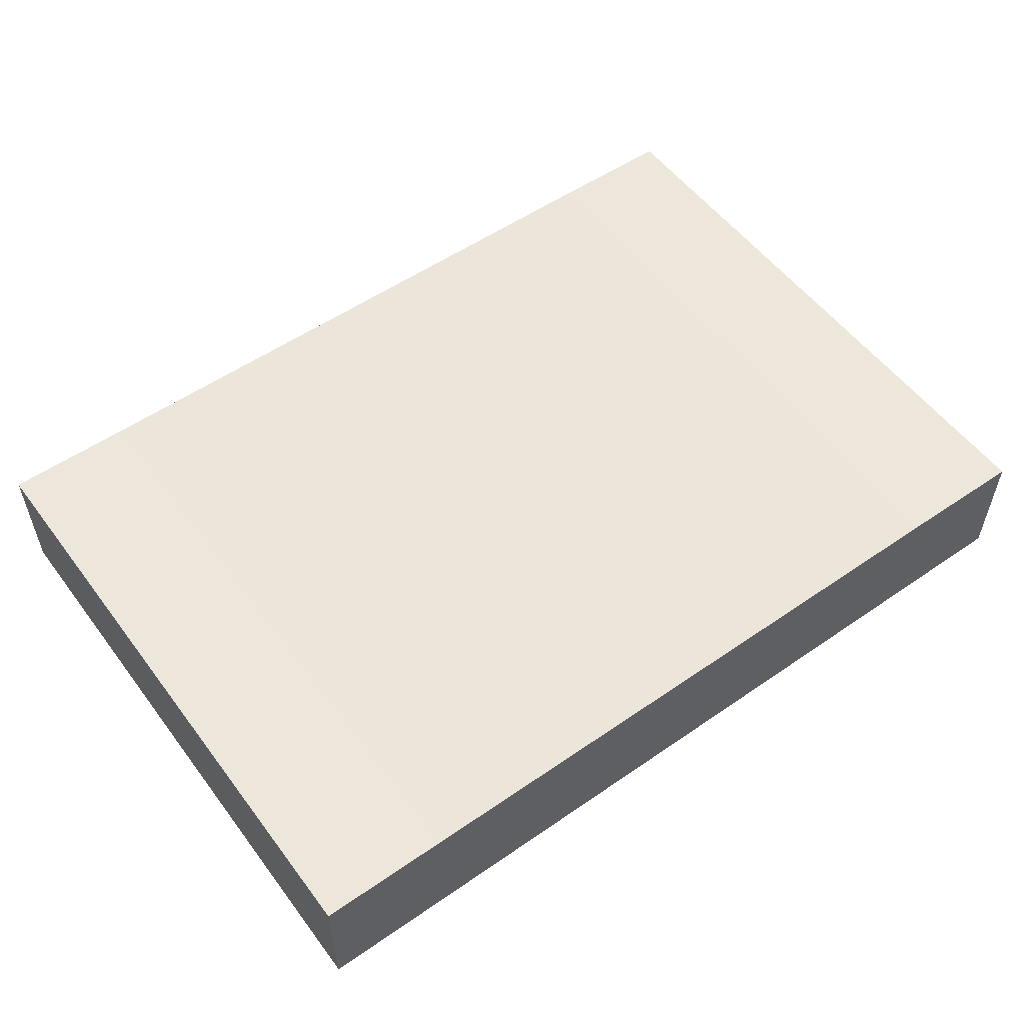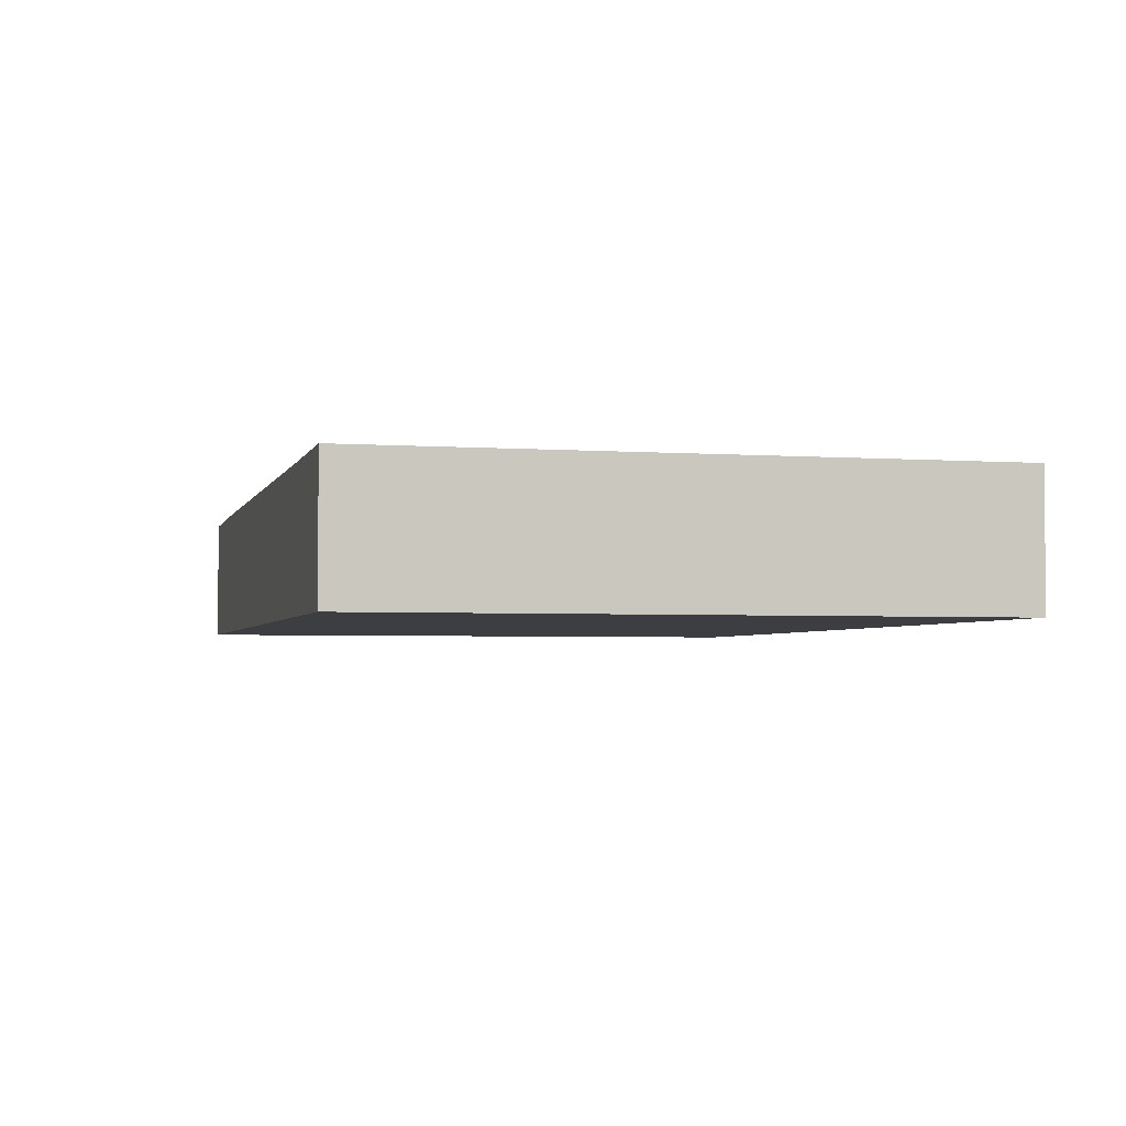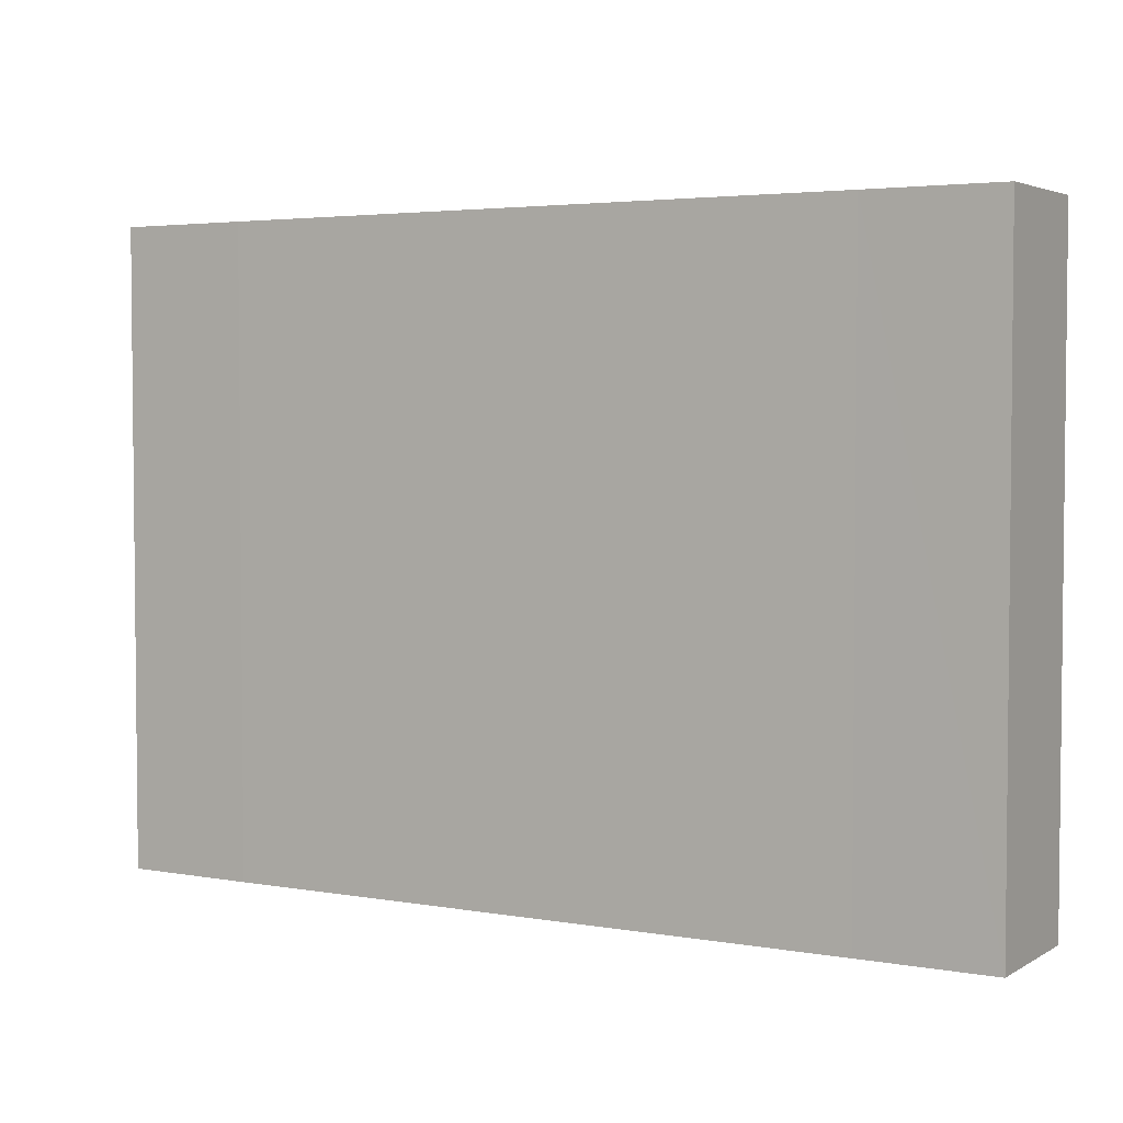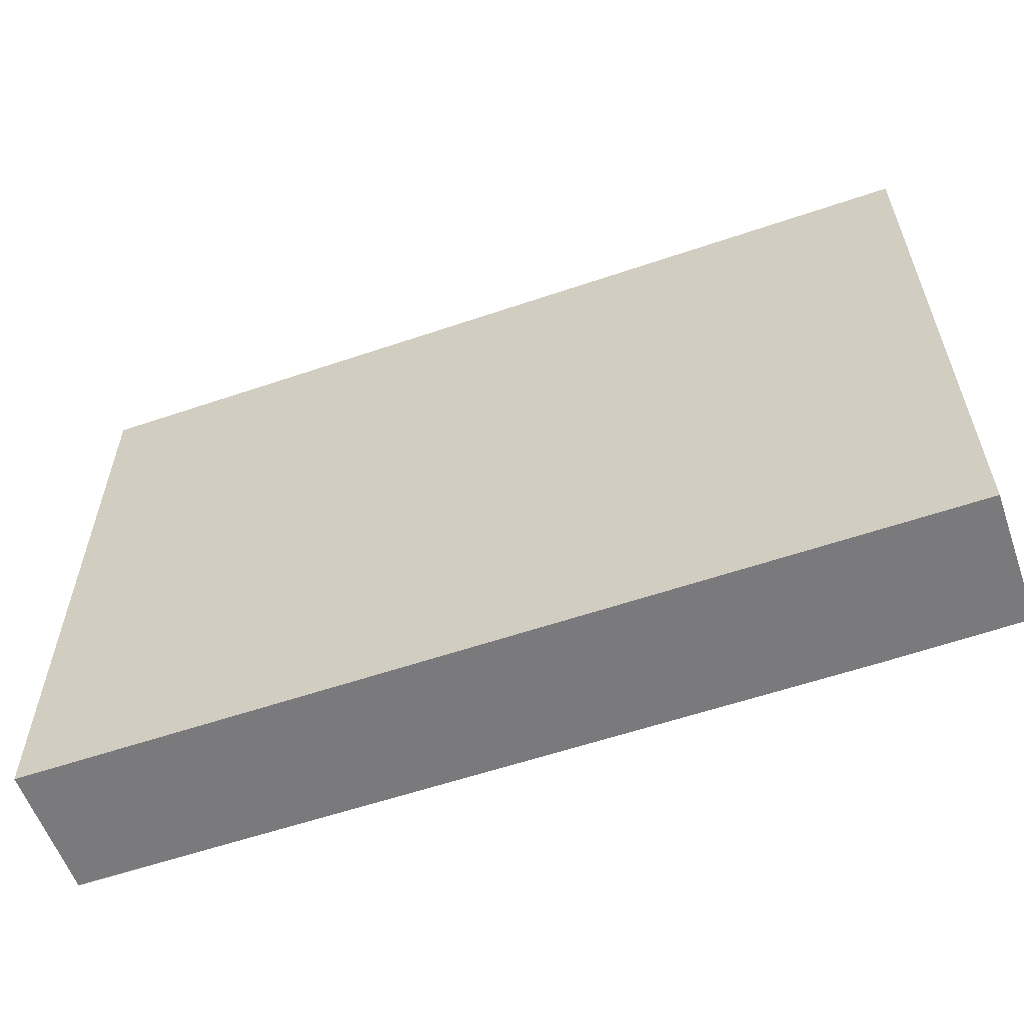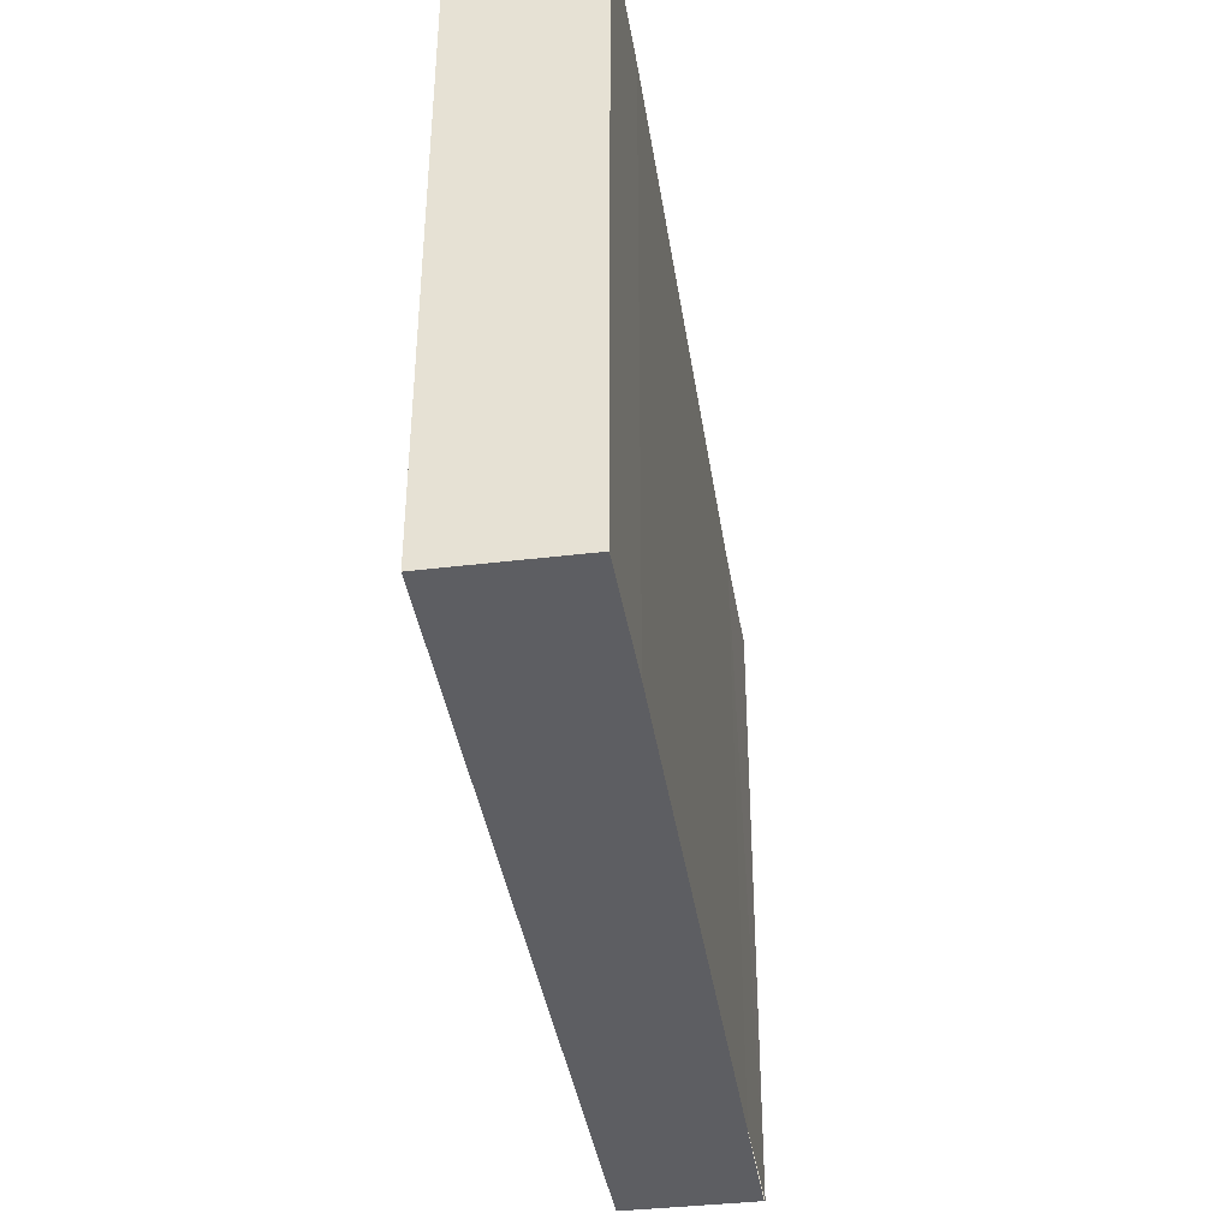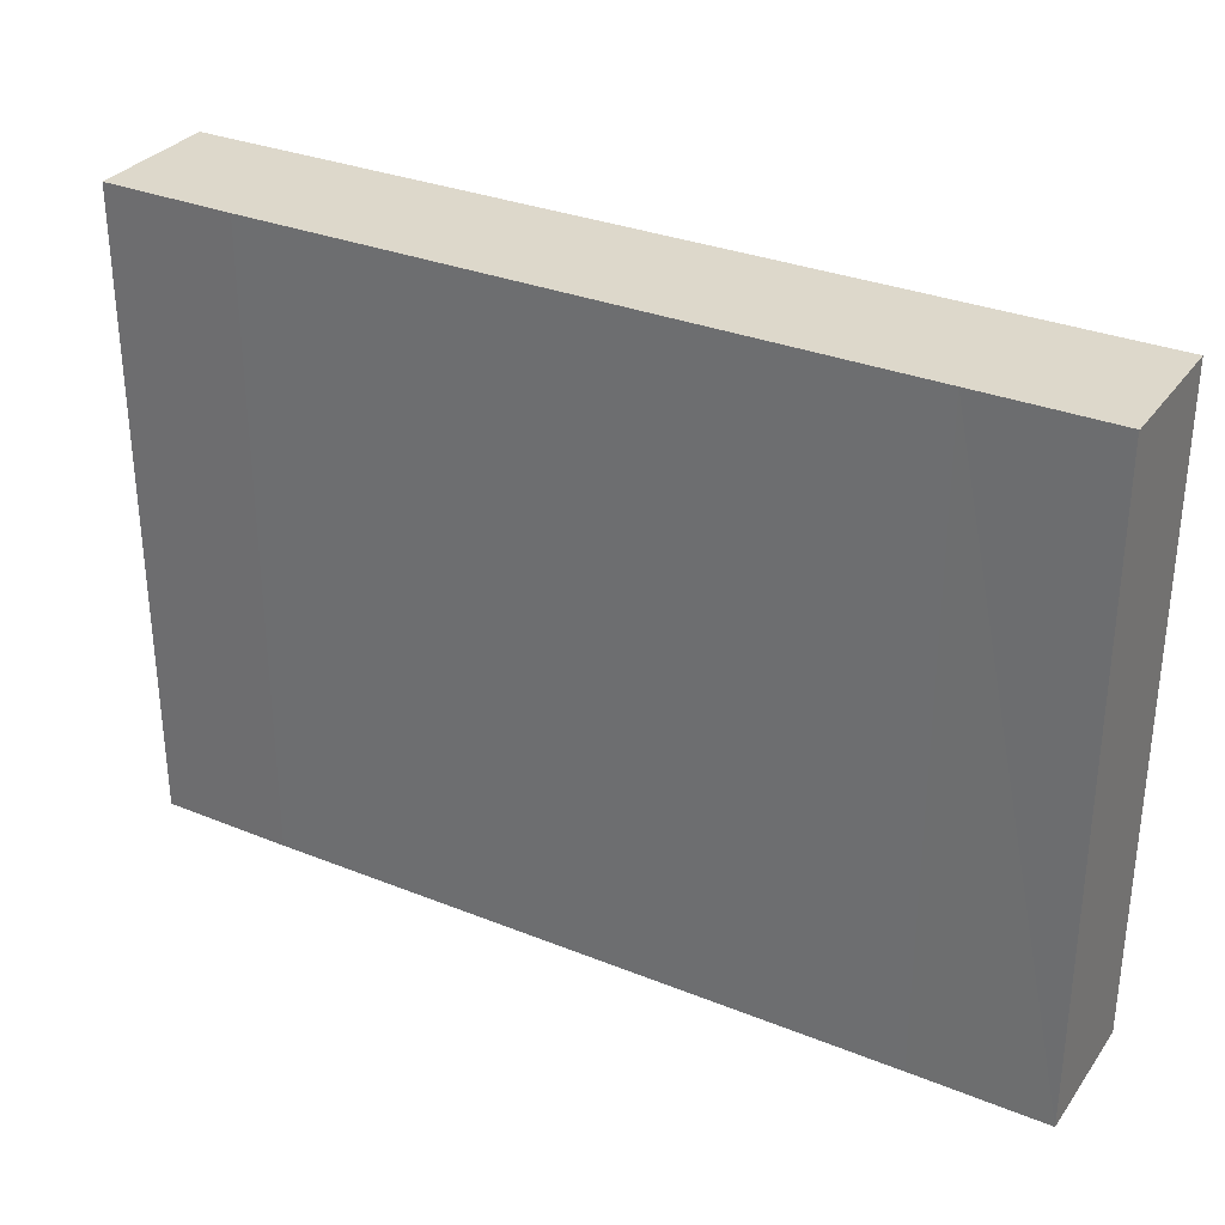
<metadata>
{"format":"obj","ext":"obj","renderer":"f3d","projection":"perspective","resolution":1024,"background":"white","views":[{"elev":54.6,"azim":143.8,"up":"+Z"},{"elev":-3.2,"azim":75.5,"up":"+Z"},{"elev":3.6,"azim":30.1,"up":"+Y"},{"elev":-58.2,"azim":-160.6,"up":"+Y"},{"elev":-39.0,"azim":-81.4,"up":"+Y"},{"elev":31.5,"azim":29.6,"up":"+Y"}]}
</metadata>
<code>
o Cube.013_Cube.056
v 2.836 -2 -0.4198
v 2.836 2 -0.4198
v 2.836 -2 0.4257
v 2.836 2 0.4199
v -2.004 -2 0.4199
v -2.004 2 0.4199
v 1.996 -2 0.4199
v 1.996 2 0.4199
v -2.843 -2 -0.4198
v -2.843 2 -0.4198
v -2.843 -2 0.4104
v -2.843 2 0.4104
v 2.836 -2 0.4199
v 1.996 -2 -0.4198
v 1.996 2 -0.4198
v -2.004 -2 -0.4198
v -2.004 2 -0.4198
v 2.836 2 0.4314
g Cube.013_Cube.056_Material.007
f 5 7 8
f 15 17 6
f 9 11 12
f 11 9 16
f 17 10 12
f 11 5 6
f 5 16 14
f 2 18 3
f 3 18 8
f 2 1 9
f 7 14 1
f 4 2 15
f 6 5 8
f 8 15 6
f 10 9 12
f 5 11 16
f 6 17 12
f 12 11 6
f 7 5 14
f 1 2 3
f 7 3 8
f 10 2 9
f 13 7 1
f 8 4 15
l 15 14
l 17 16
l 4 13

</code>
